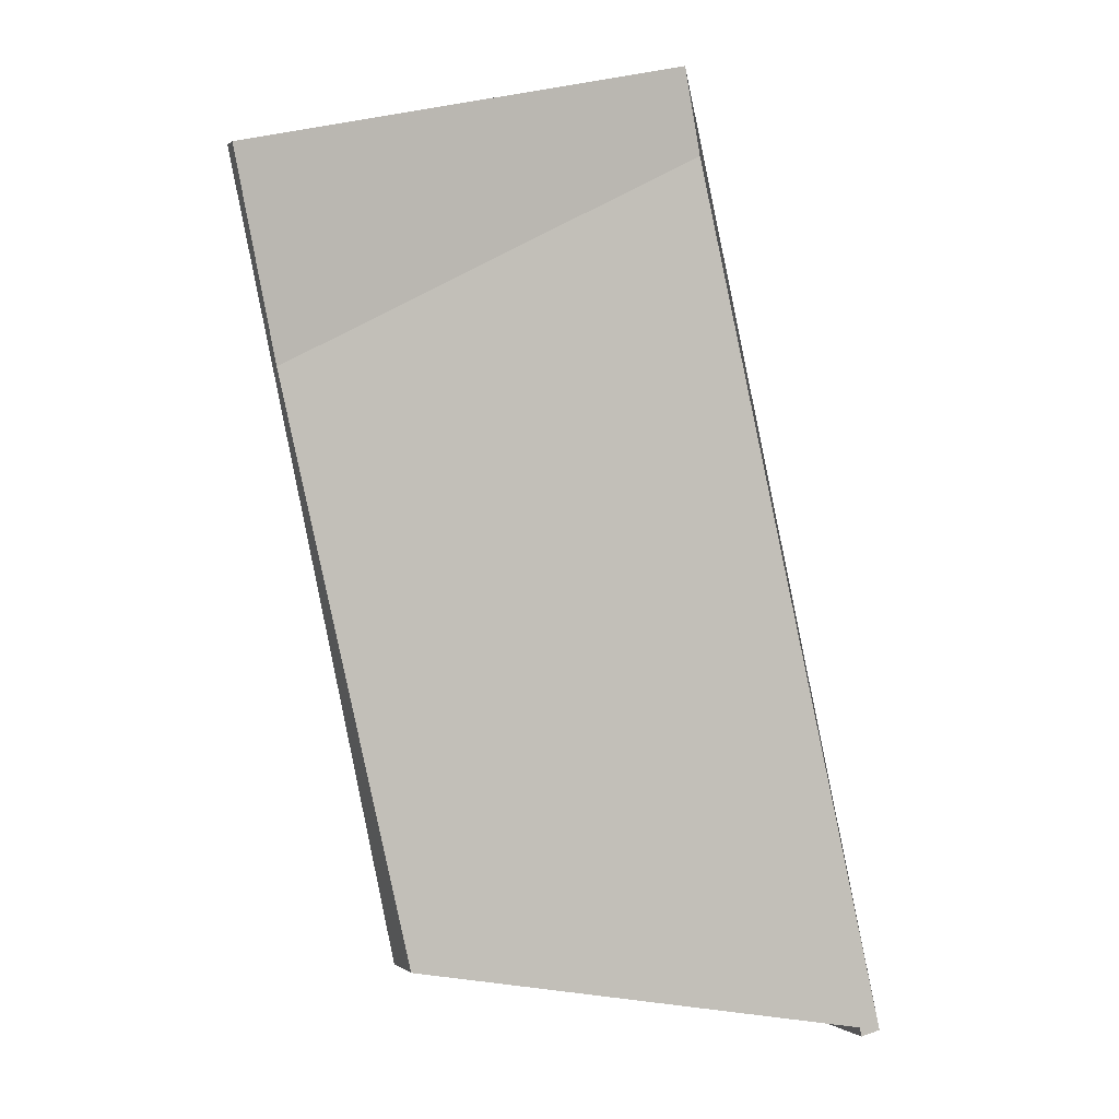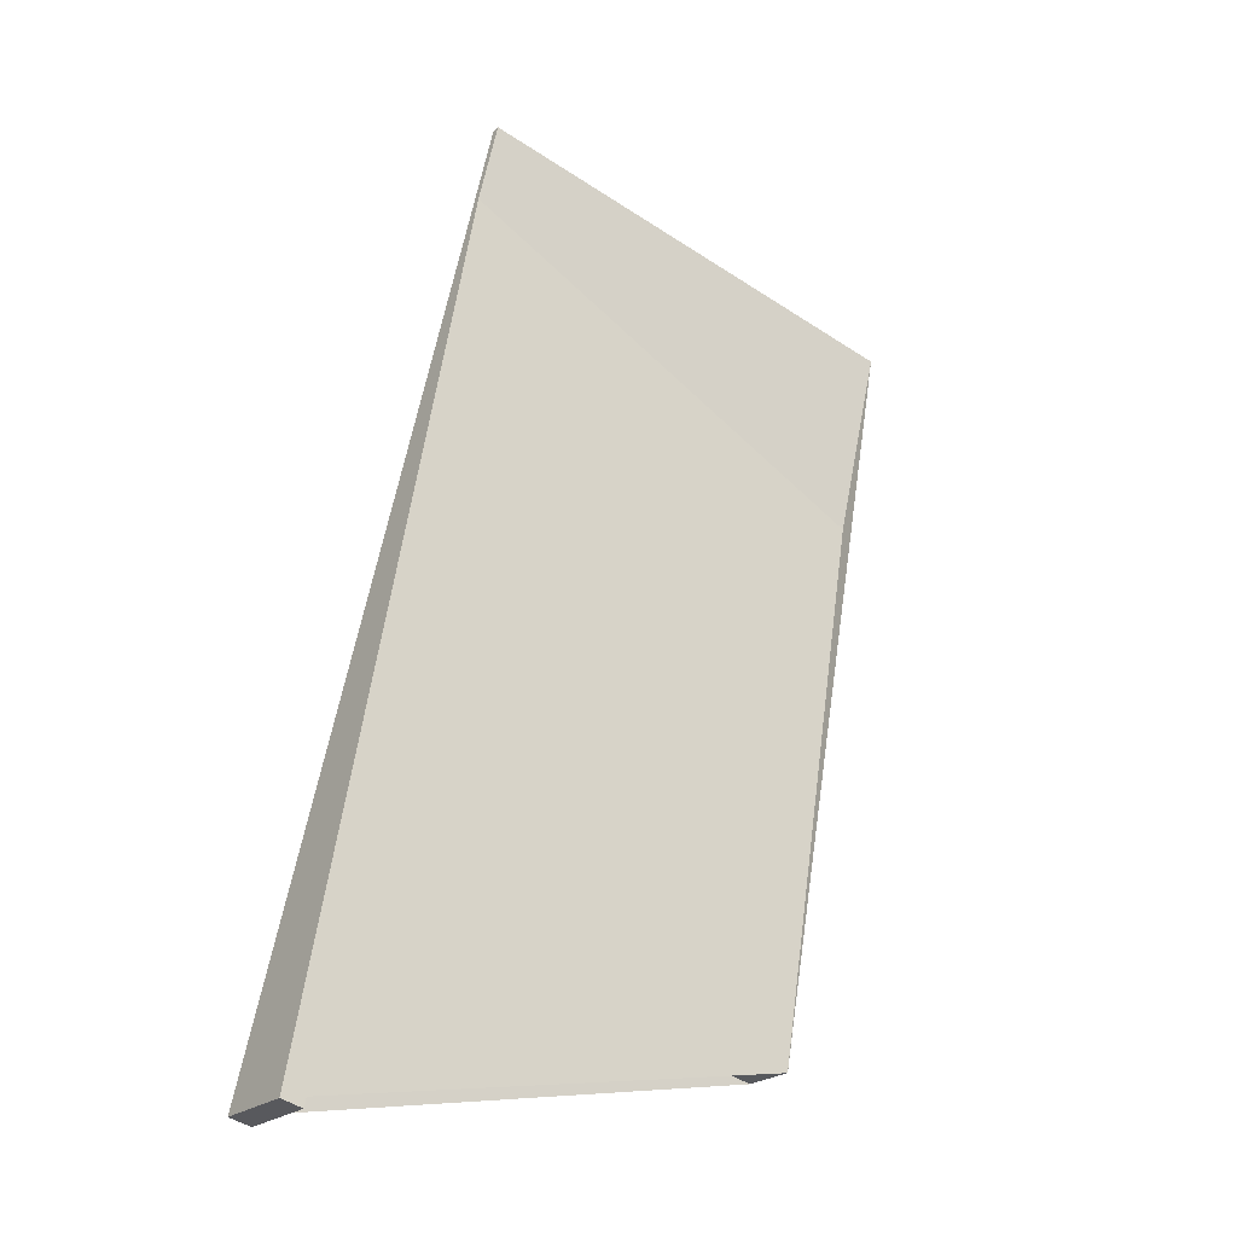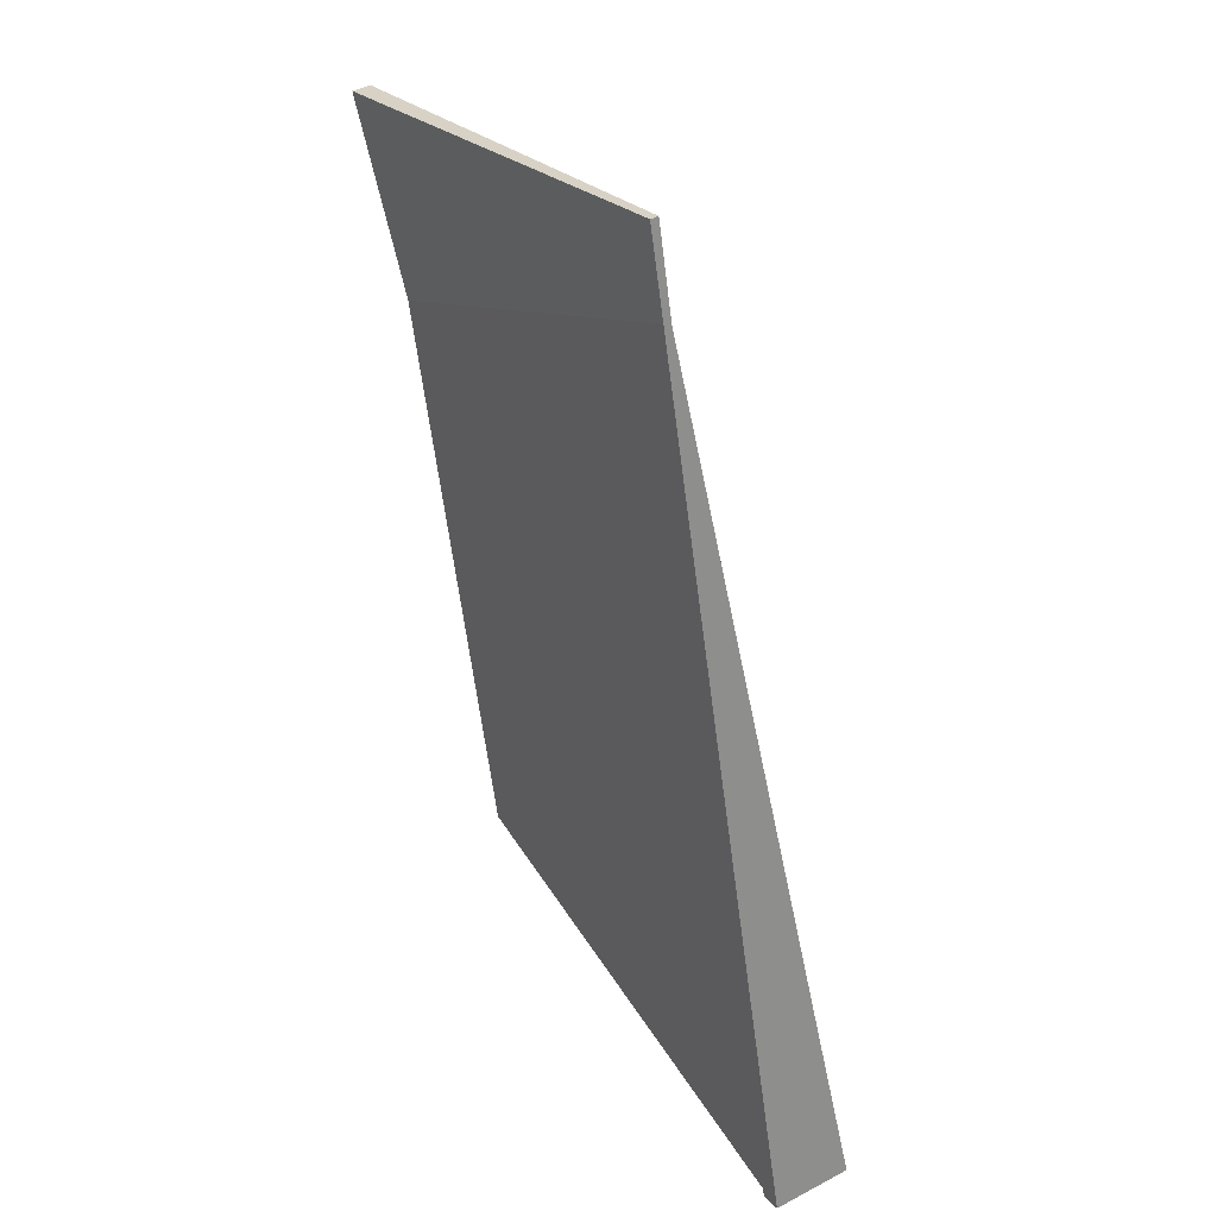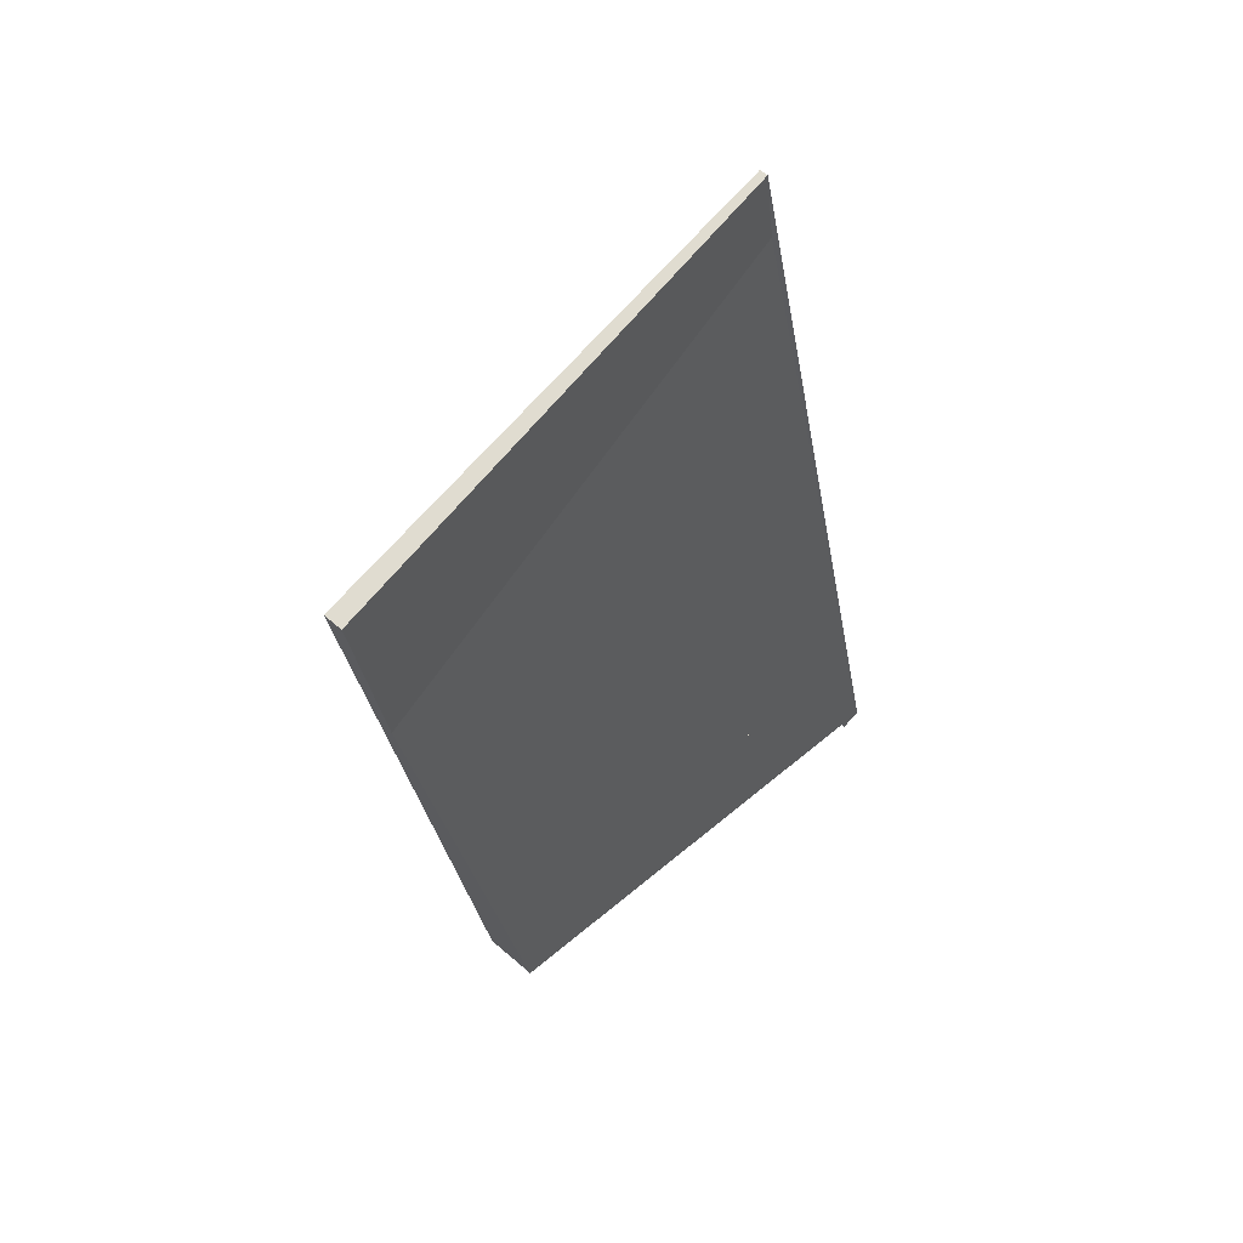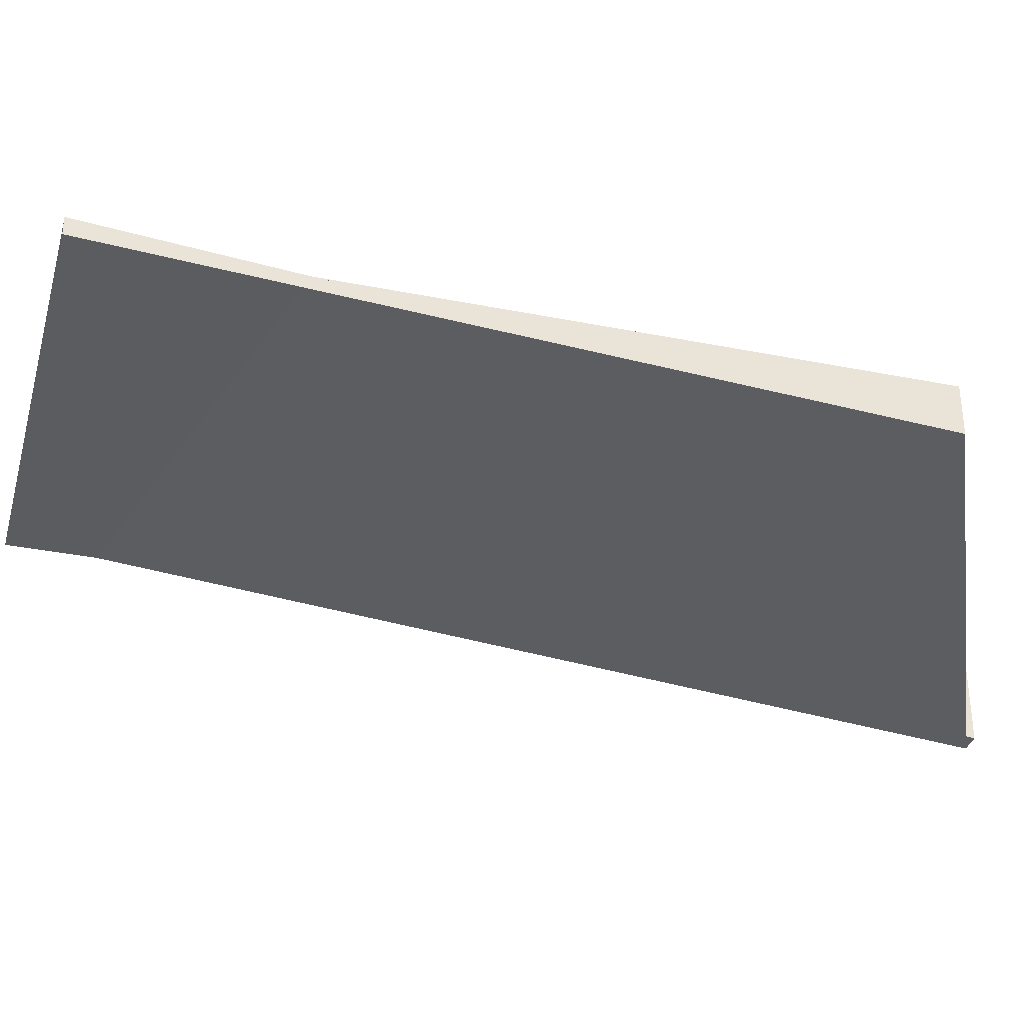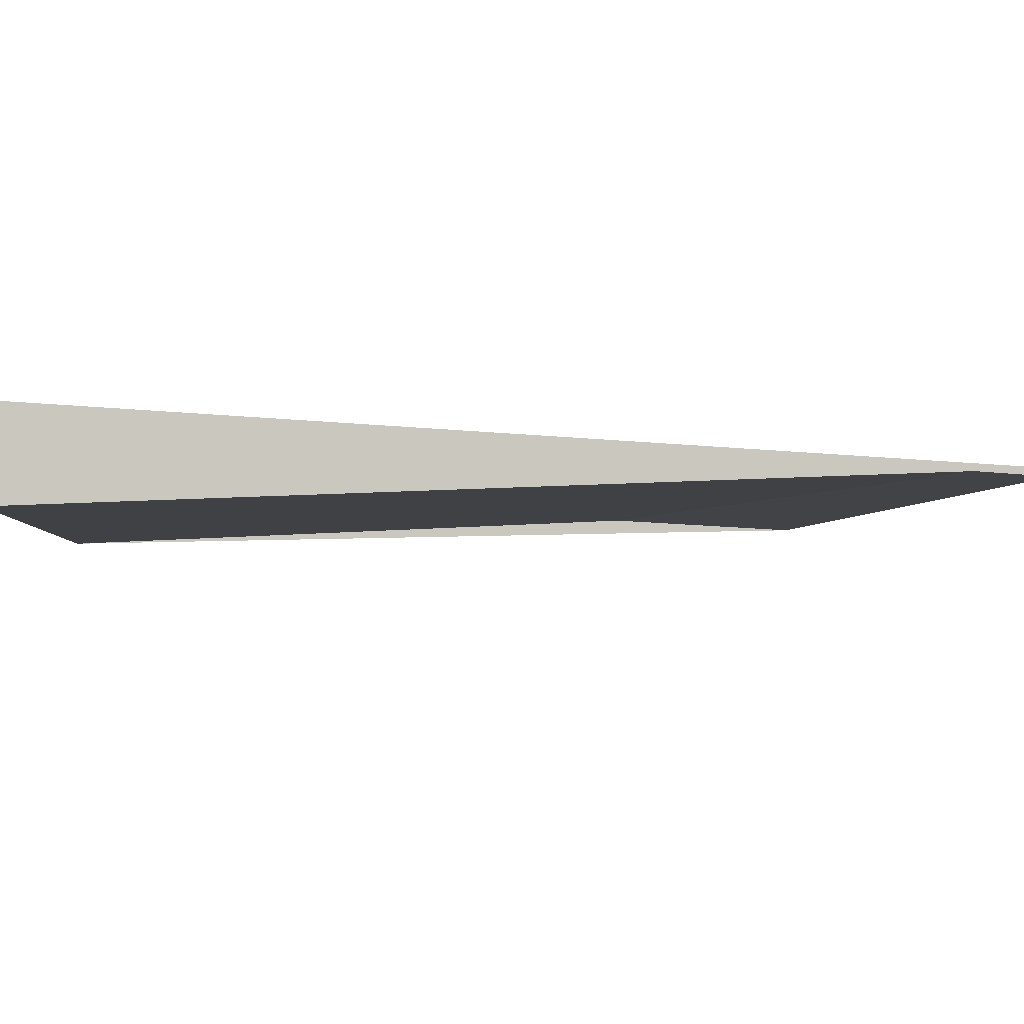
<metadata>
{"format":"obj","ext":"obj","renderer":"f3d","projection":"perspective","resolution":1024,"background":"white","views":[{"elev":-0.1,"azim":-21.8,"up":"+Y"},{"elev":-22.9,"azim":144.5,"up":"+Y"},{"elev":40.9,"azim":57.2,"up":"+Y"},{"elev":54.1,"azim":-46.8,"up":"+Y"},{"elev":-34.8,"azim":-92.0,"up":"+Z"},{"elev":-7.1,"azim":77.8,"up":"+Z"}]}
</metadata>
<code>
v -2195 -422.4 0.09525
v -2192 -434 -0.9746
v -2193 -434.1 -0.9691
v -2193 -431.8 -0.7517
v -2198 -432.9 -0.6279
v -2200 -423.7 0.2233
v -2192 -434 -0.9746
v -2195 -422.4 0.09525
v -2195 -422.4 0
v -2192 -434 0
v -2193 -434.1 -0.9691
v -2192 -434 -0.9746
v -2192 -434 0
v -2193 -434.1 0
v -2193 -431.8 -0.7517
v -2193 -434.1 -0.9691
v -2193 -434.1 0
v -2193 -431.8 1.11e-16
v -2198 -432.9 -0.6279
v -2193 -431.8 -0.7517
v -2193 -431.8 1.11e-16
v -2198 -432.9 -1.11e-16
v -2200 -423.7 0.2233
v -2198 -432.9 -0.6279
v -2198 -432.9 -1.11e-16
v -2200 -423.7 0
v -2195 -422.4 0.09525
v -2200 -423.7 0.2233
v -2200 -423.7 0
v -2195 -422.4 0
v -2195 -422.4 0
v -2192 -434 0
v -2193 -434.1 0
v -2193 -431.8 0
v -2198 -432.9 0
v -2200 -423.7 0
f 2 3 4 5 6 1
f 8 9 10 7
f 12 13 14 11
f 16 17 18 15
f 20 21 22 19
f 24 25 26 23
f 28 29 30 27
f 32 33 34 35 36 31

</code>
